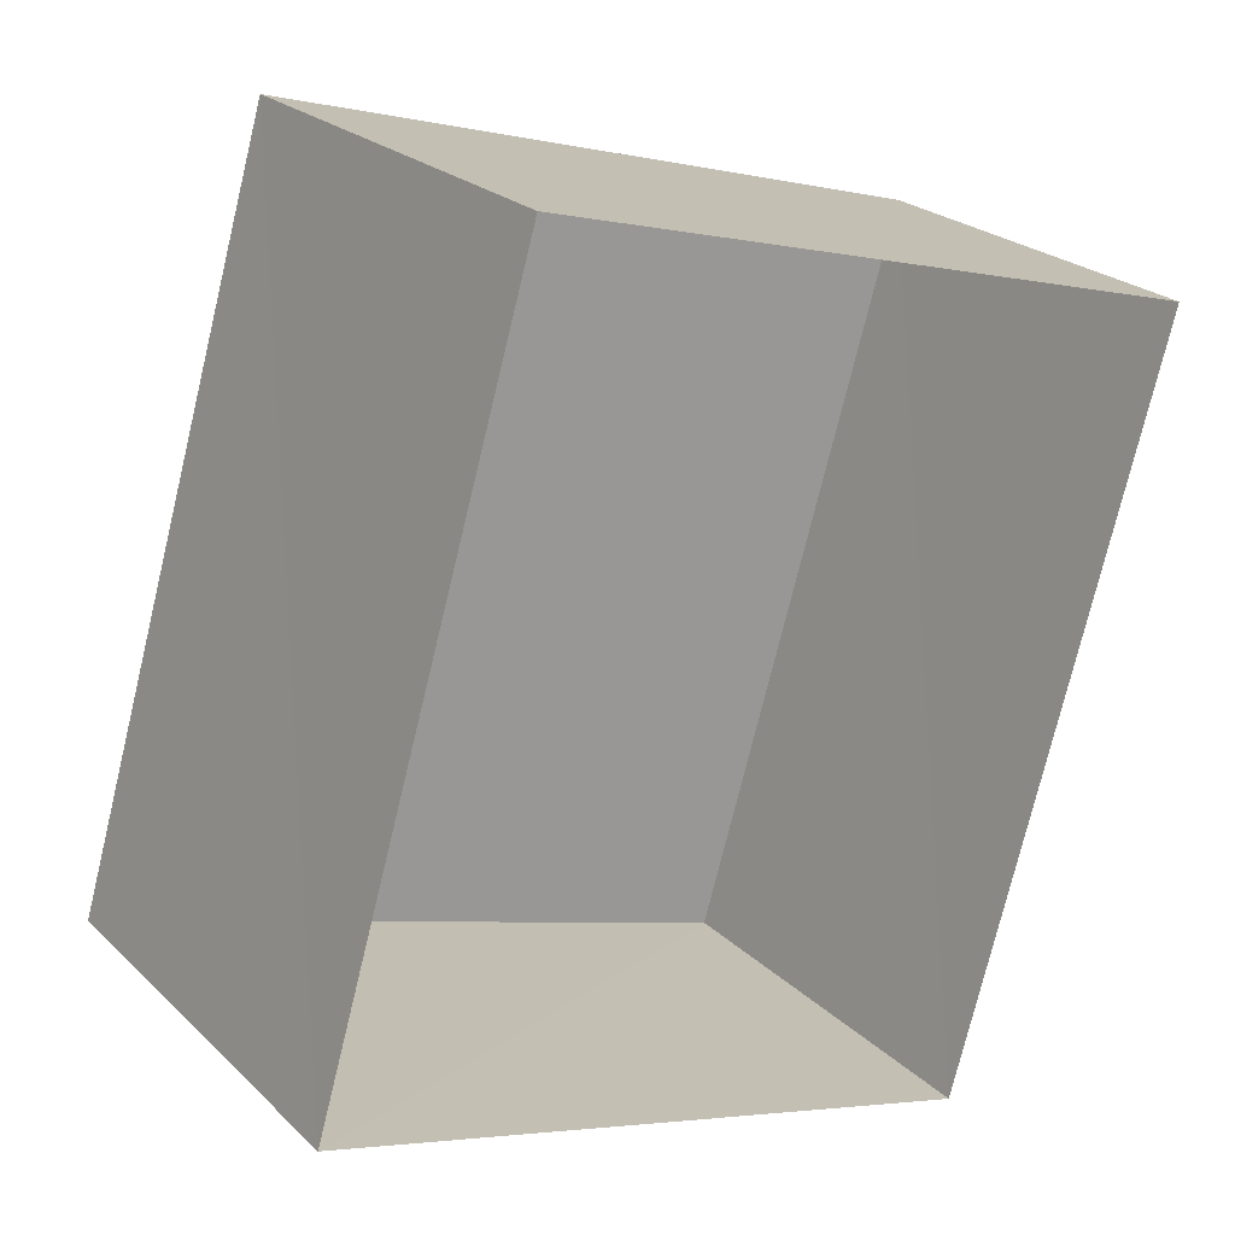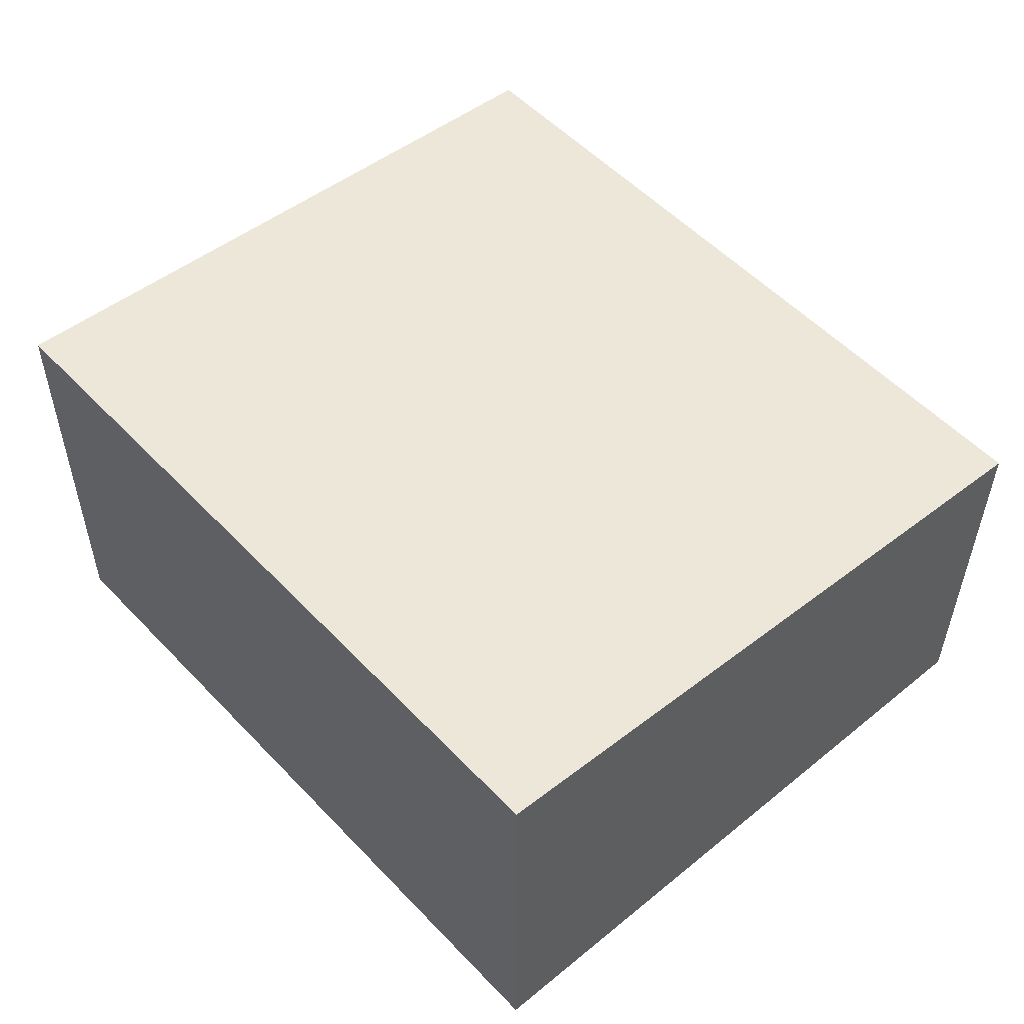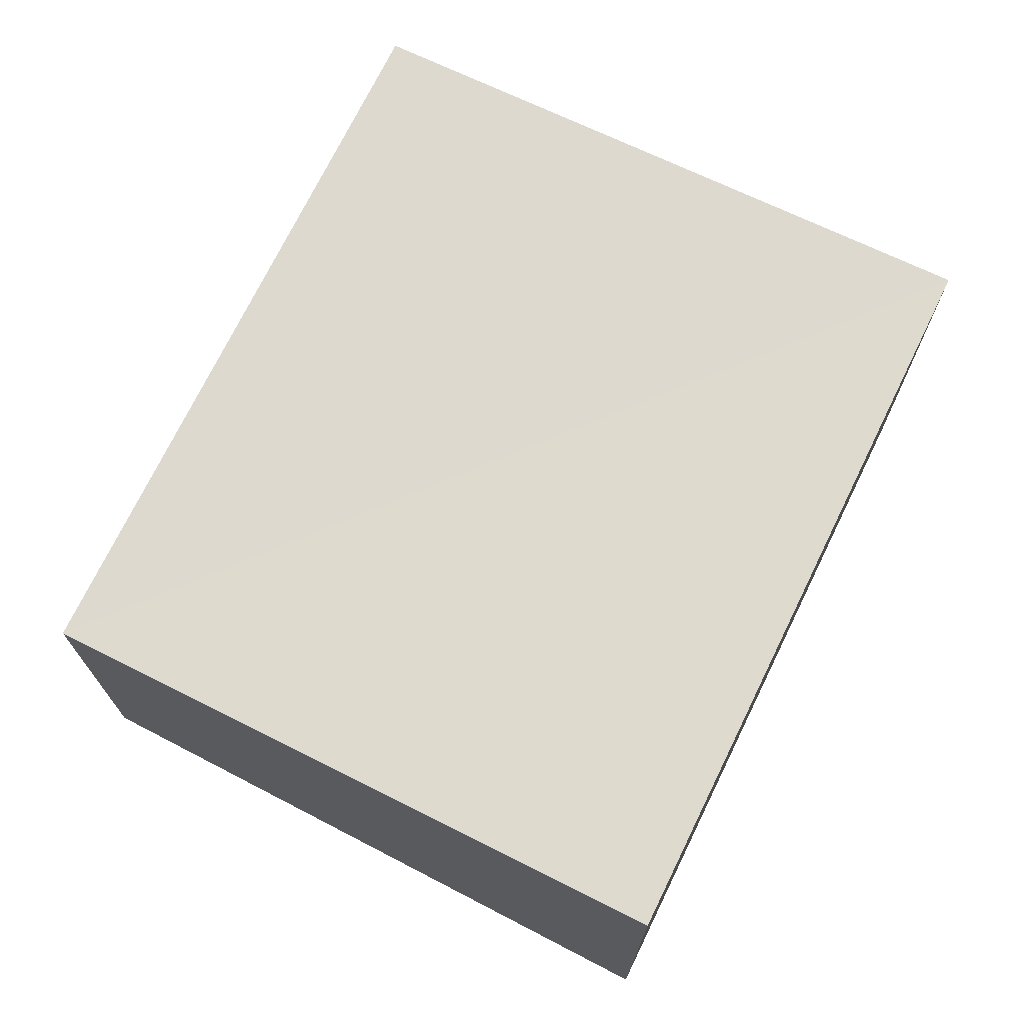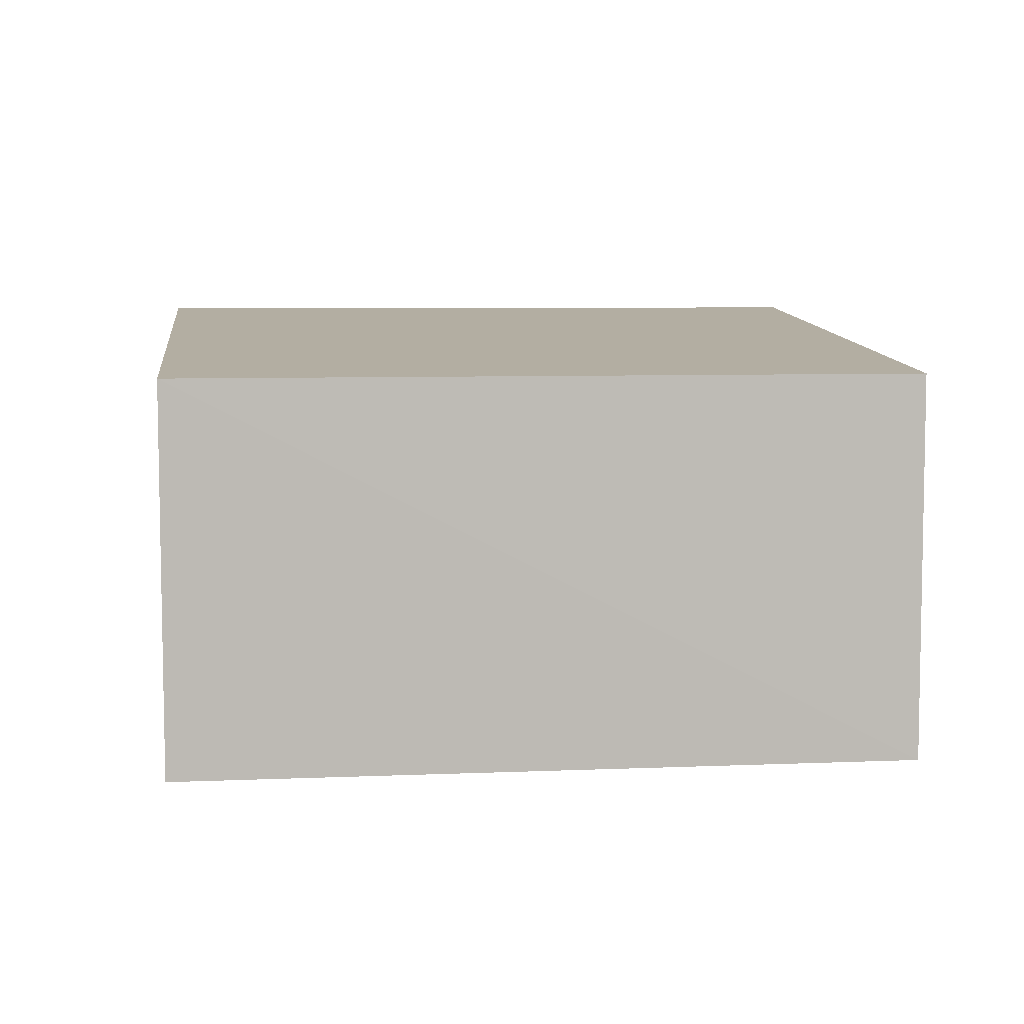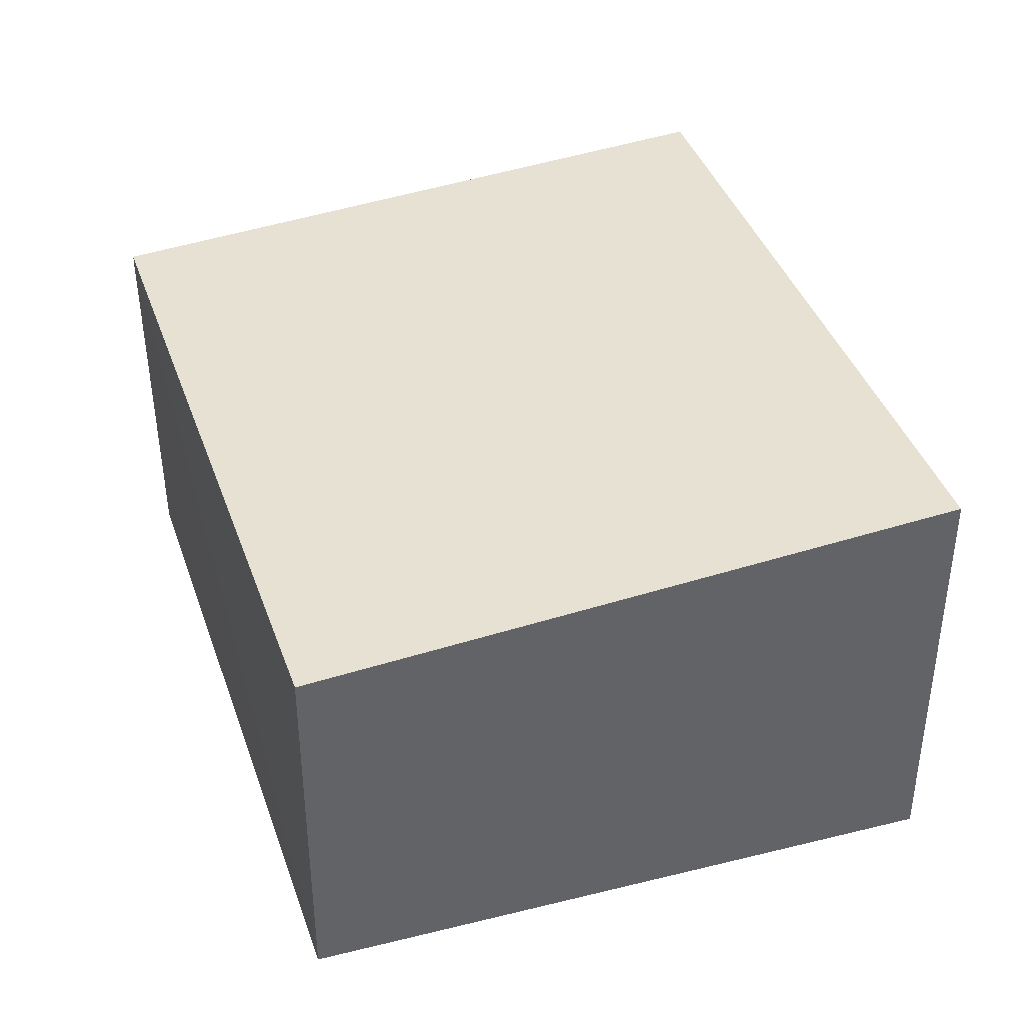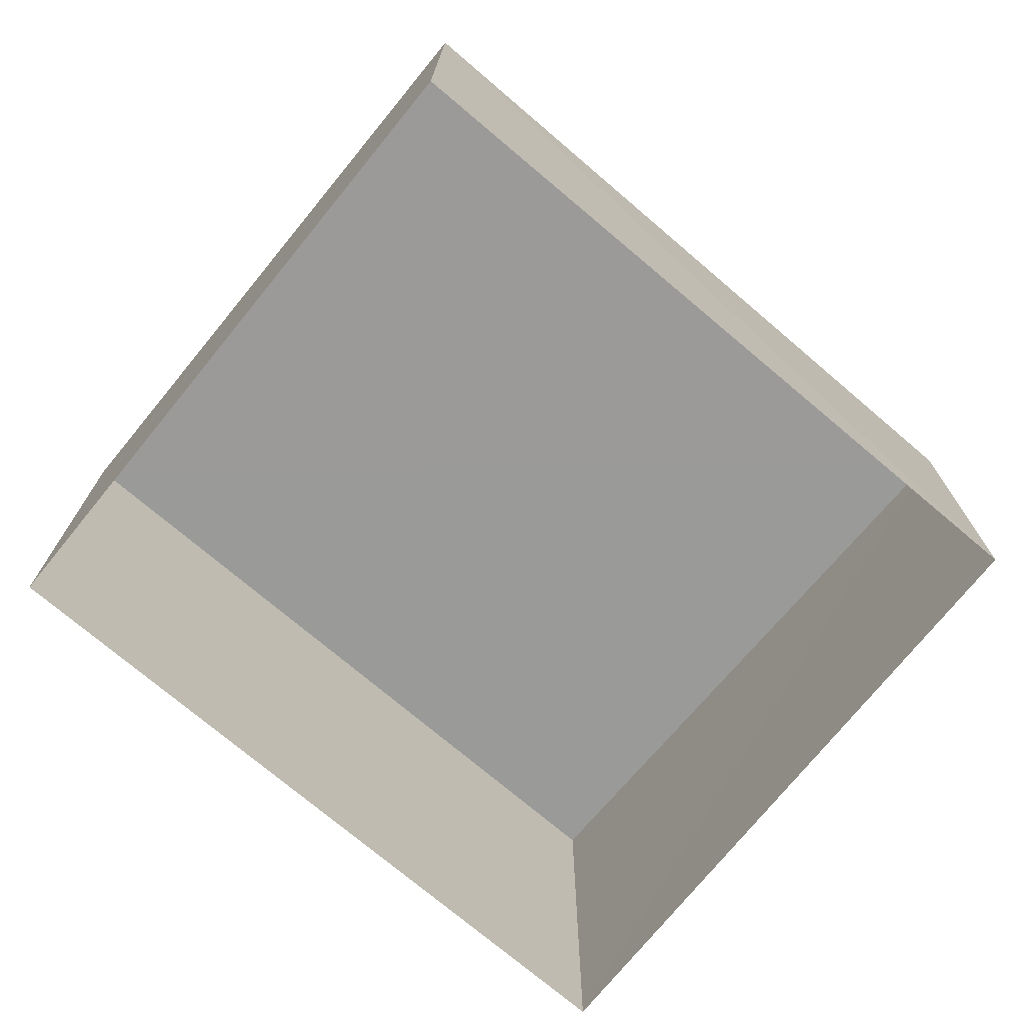
<metadata>
{"format":"obj","ext":"obj","renderer":"f3d","projection":"perspective","resolution":1024,"background":"white","views":[{"elev":23.2,"azim":147.0,"up":"+Y"},{"elev":54.6,"azim":153.9,"up":"+Z"},{"elev":71.7,"azim":42.5,"up":"+Z"},{"elev":6.3,"azim":-81.5,"up":"+Z"},{"elev":39.8,"azim":-1.9,"up":"+Z"},{"elev":-73.2,"azim":-114.0,"up":"+Z"}]}
</metadata>
<code>
v -3.114e+05 4.343e+04 43.27
v -3.114e+05 4.343e+04 43.28
v -3.114e+05 4.343e+04 43.28
v -3.114e+05 4.343e+04 43.27
v -3.114e+05 4.343e+04 45.97
v -3.114e+05 4.343e+04 46.33
v -3.114e+05 4.343e+04 46.34
v -3.114e+05 4.343e+04 45.98
f 1 2 3
f 4 1 3
f 5 6 7
f 8 5 7
f 8 3 2
f 8 7 3
f 5 1 4
f 6 5 4
f 7 4 3
f 7 6 4
f 8 2 1
f 5 8 1

</code>
